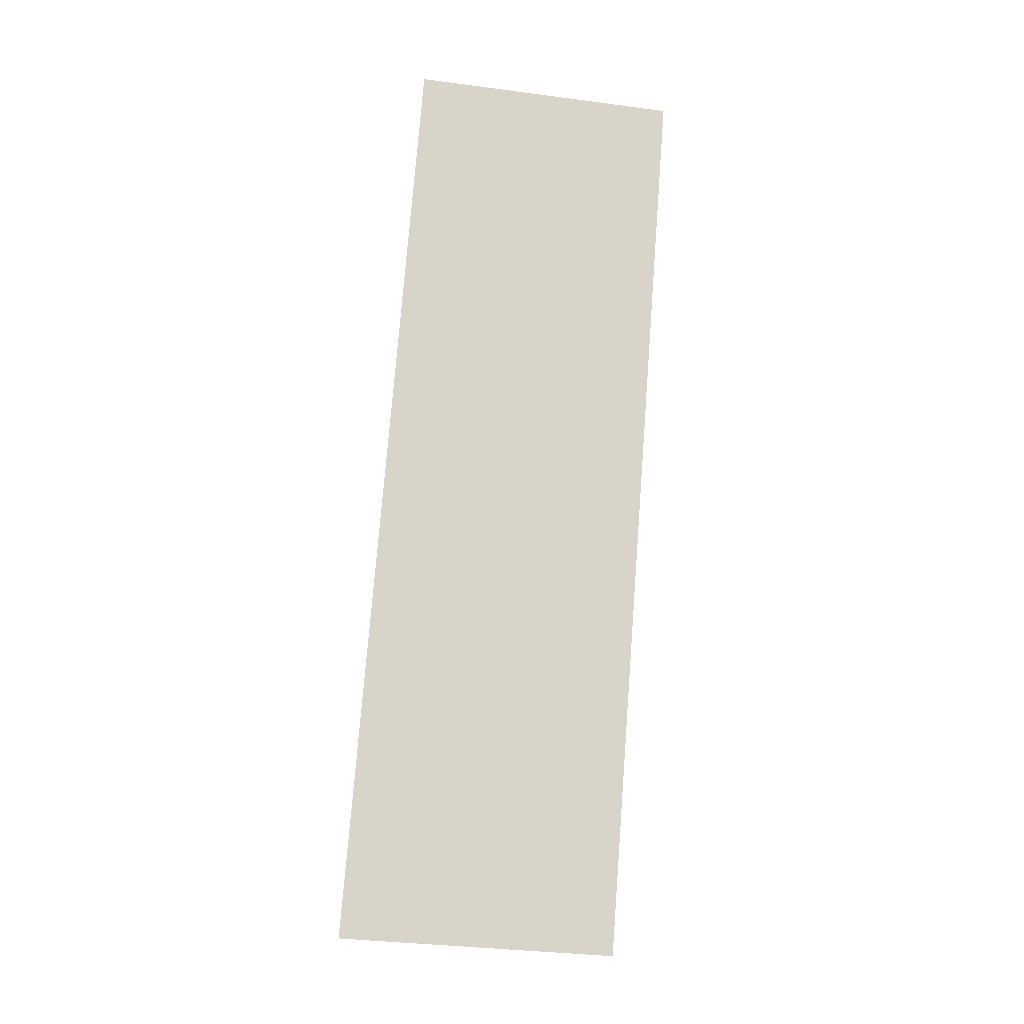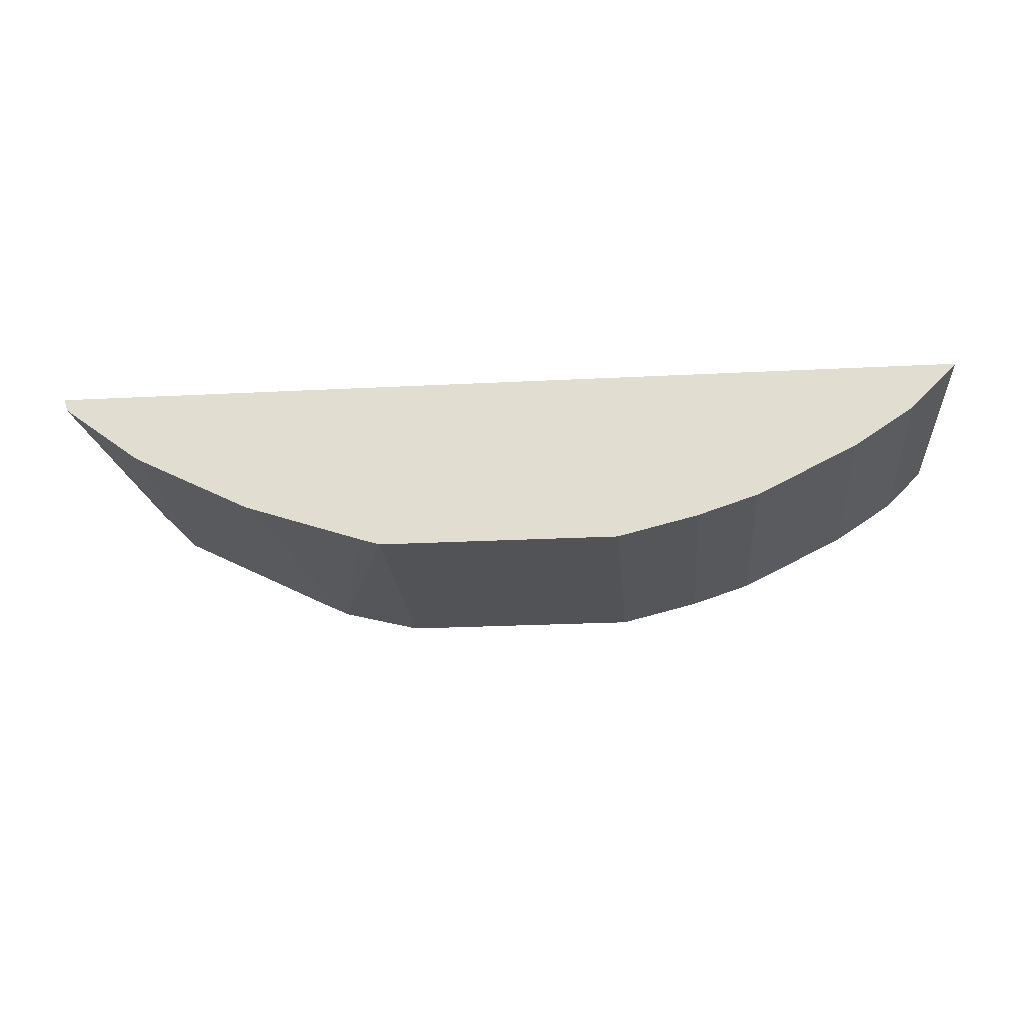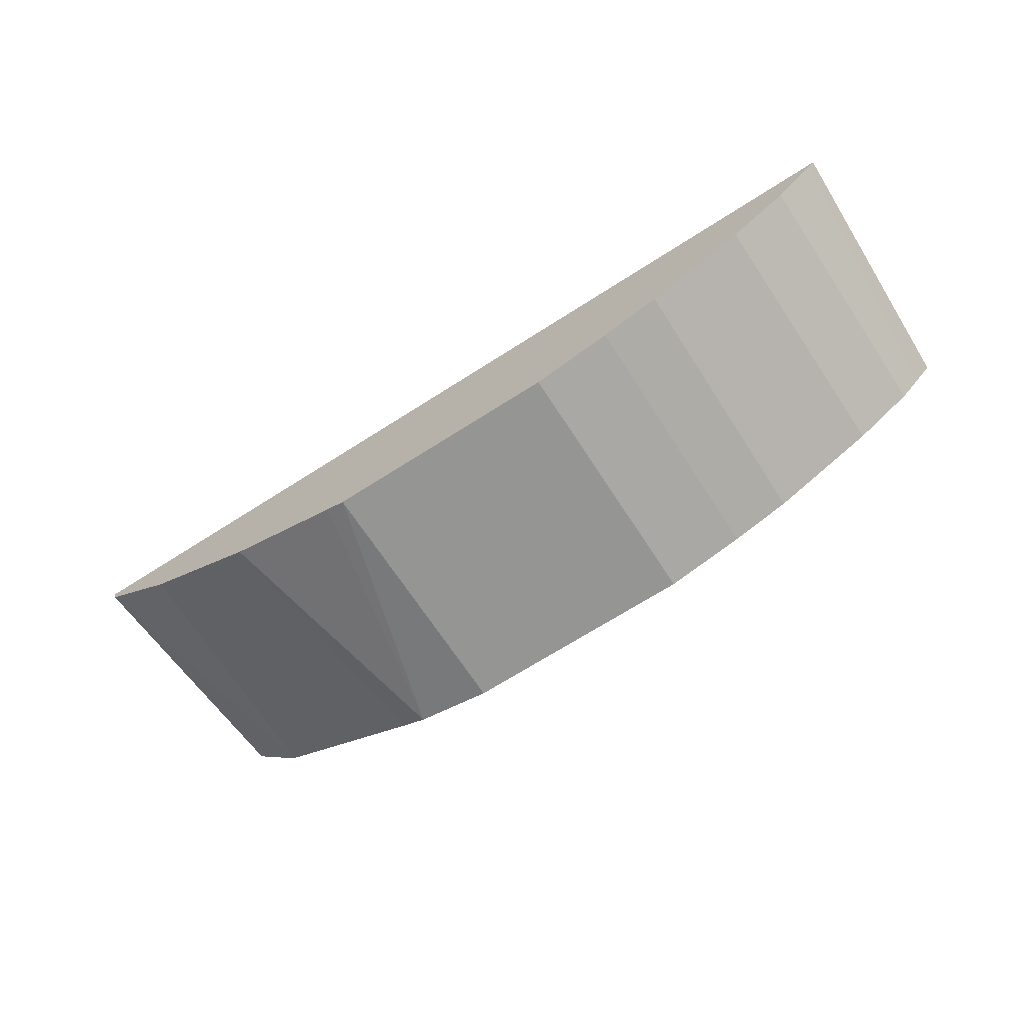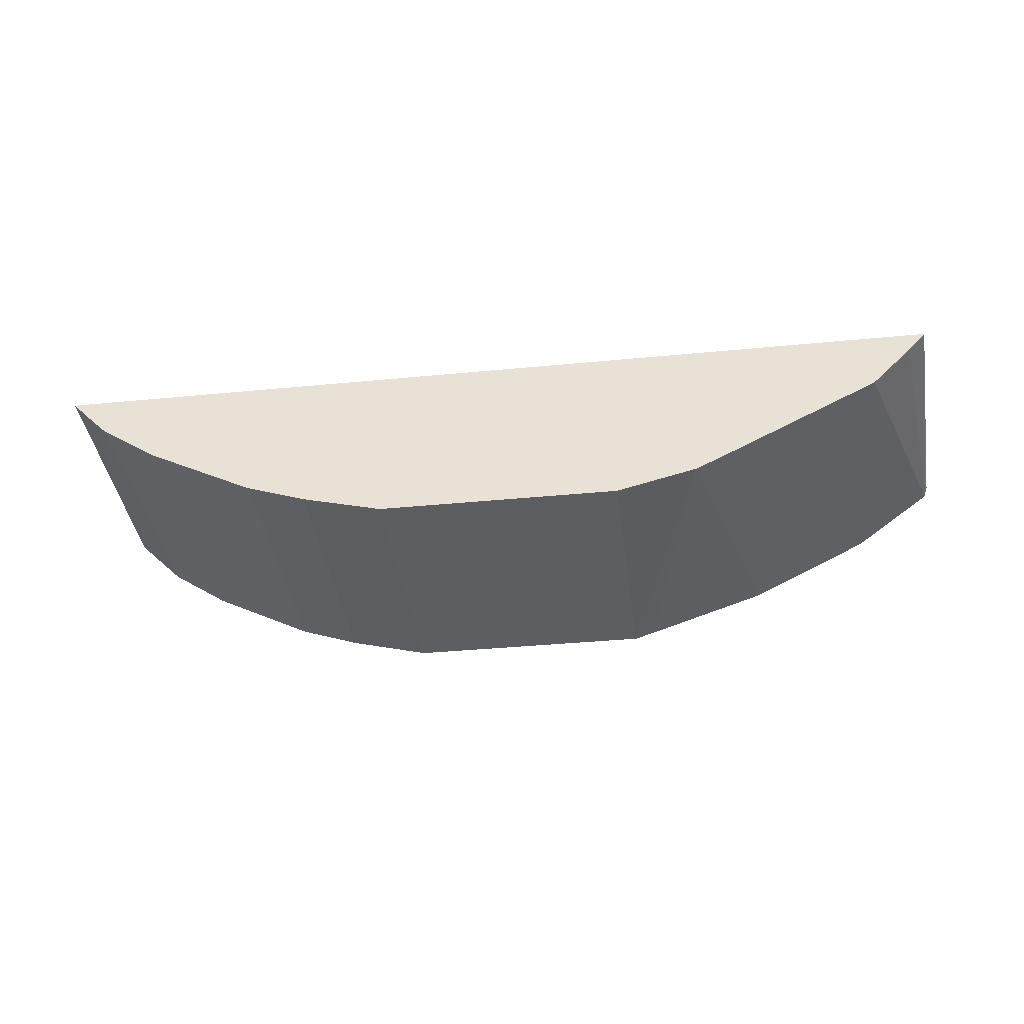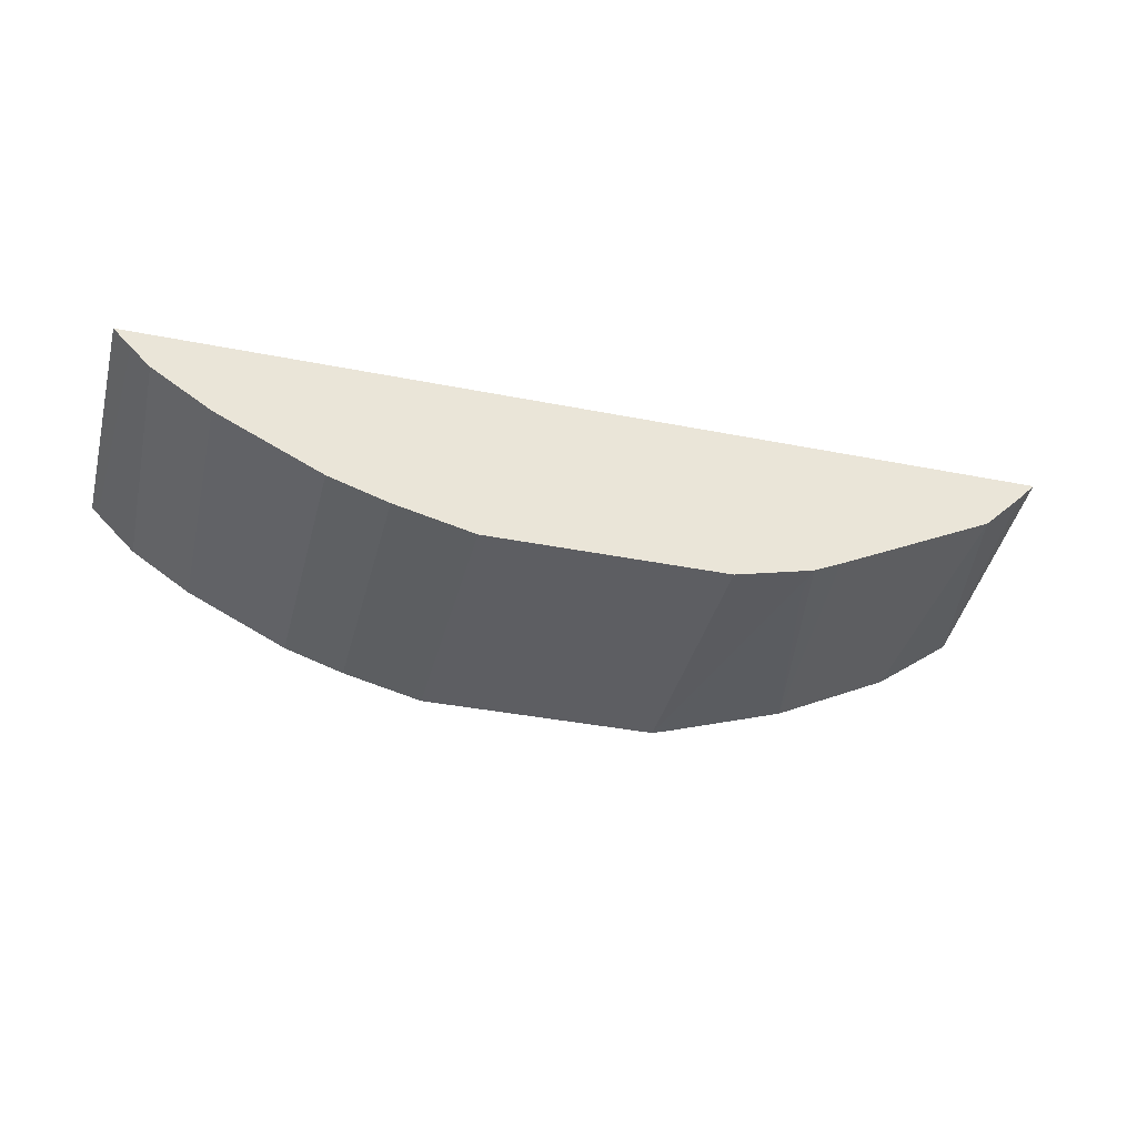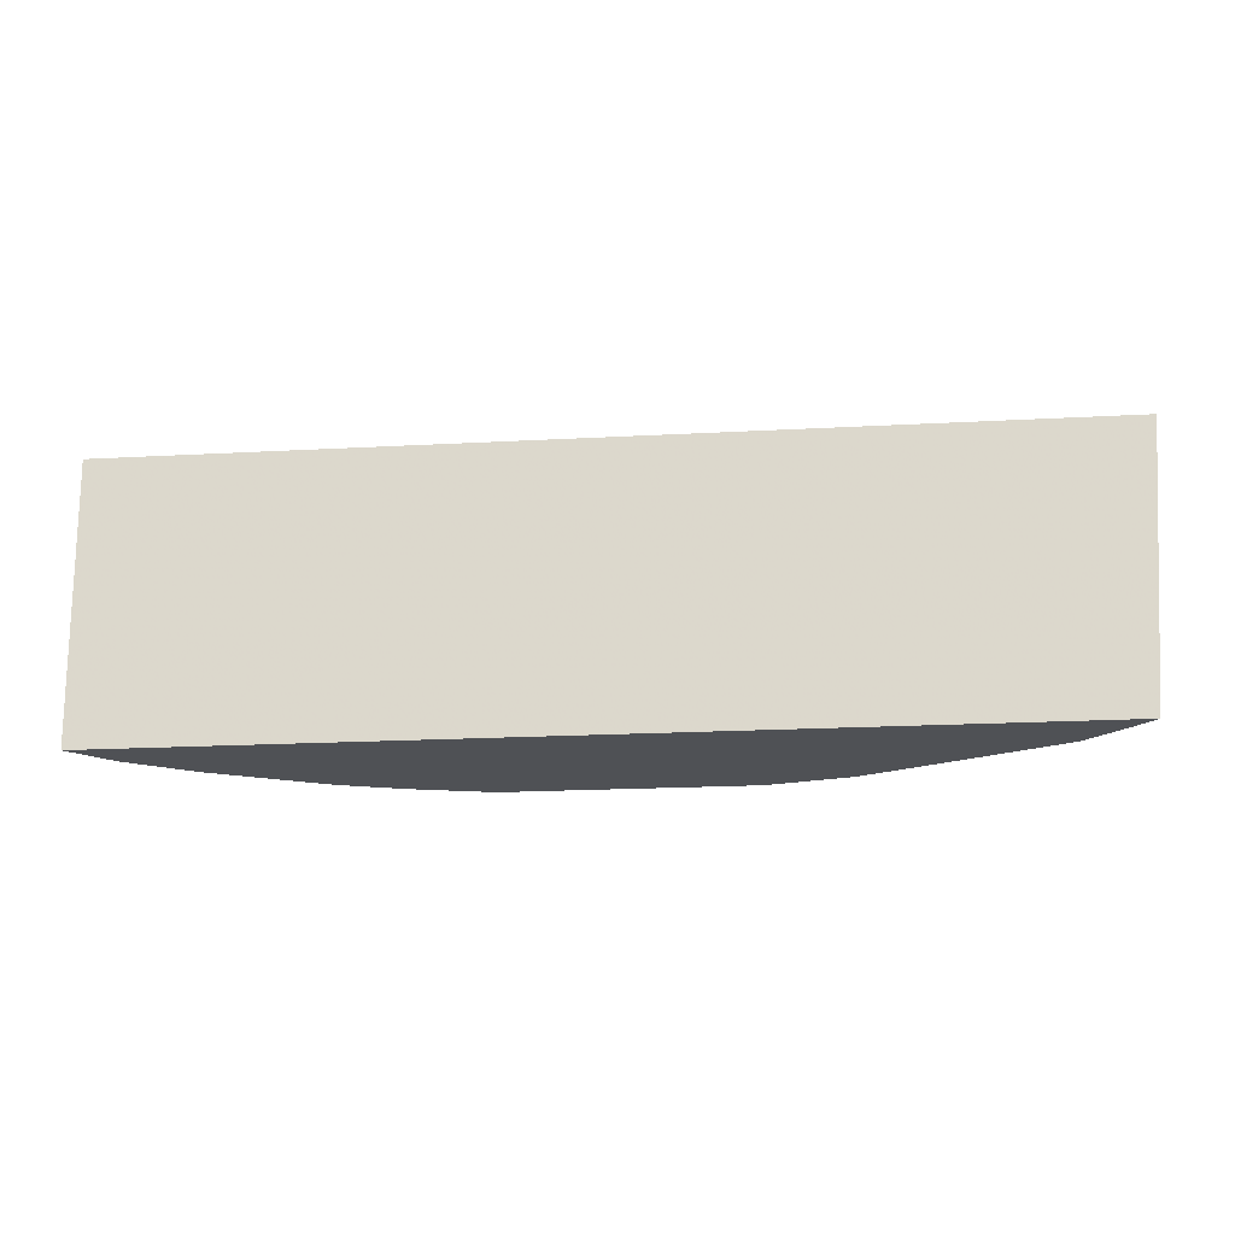
<metadata>
{"format":"obj","ext":"obj","renderer":"f3d","projection":"perspective","resolution":1024,"background":"white","views":[{"elev":75.0,"azim":94.4,"up":"+Y"},{"elev":-23.6,"azim":5.0,"up":"+Y"},{"elev":-68.4,"azim":32.7,"up":"+Y"},{"elev":-36.4,"azim":-172.7,"up":"+Y"},{"elev":-37.4,"azim":165.7,"up":"+Y"},{"elev":-19.6,"azim":-174.2,"up":"+Z"}]}
</metadata>
<code>
v 0.2491 -0.2706 -0.3344
v 0.2527 -0.2706 -0.08257
v 0.2457 -0.2781 -0.08257
v 0.2321 -0.2886 -0.3344
v -0.6069 -0.2706 -0.3344
v -0.6245 -0.2706 -0.08257
v 0.2269 -0.2969 -0.08257
v 0.2133 -0.3074 -0.3344
v -0.59 -0.2889 -0.3344
v -0.6208 -0.2822 -0.08257
v -0.6209 -0.2821 -0.08257
v 0.2081 -0.3157 -0.08257
v 0.1517 -0.3533 -0.08257
v 0.1568 -0.345 -0.3344
v -0.5523 -0.3266 -0.3344
v -0.5456 -0.3387 -0.08257
v 0.0951 -0.3816 -0.08257
v 0.069 -0.3889 -0.3344
v 0.1442 -0.3513 -0.3344
v 0.1538 -0.3465 -0.3344
v -0.4771 -0.3642 -0.3344
v -0.4018 -0.4018 -0.3344
v -0.4327 -0.3951 -0.08257
v 0.05638 -0.4009 -0.08257
v 0.05638 -0.3952 -0.3344
v -0.3763 -0.414 -0.3344
v -0.3763 -0.414 -0.3011
v -0.3198 -0.4327 -0.08257
v -3.785e-05 -0.4198 -0.08257
v -3.785e-05 -0.414 -0.3344
v -0.3011 -0.4328 -0.3344
v -0.3011 -0.4386 -0.08257
v -0.07534 -0.4386 -0.08257
v -0.07534 -0.4328 -0.3344
f 13 19 20
f 13 18 19
f 13 17 18
f 10 15 16
f 9 15 10
f 5 11 6
f 4 7 12
f 8 12 13
f 5 10 11
f 5 9 10
f 13 20 14
f 4 12 8
f 8 13 14
f 15 21 16
f 26 32 28
f 16 22 23
f 17 24 18
f 18 24 25
f 22 26 23
f 23 26 27
f 23 27 28
f 24 30 25
f 26 31 32
f 26 28 27
f 29 33 30
f 30 33 34
f 31 34 33
f 3 7 4
f 31 33 32
f 16 21 22
f 2 7 3
f 24 29 30
f 2 13 12
f 2 12 7
f 1 2 3
f 1 3 4
f 1 4 8
f 1 8 14
f 1 14 20
f 1 20 19
f 1 19 18
f 1 25 30
f 1 30 34
f 1 34 31
f 1 31 26
f 1 26 22
f 1 22 21
f 1 21 15
f 1 18 25
f 1 9 5
f 2 17 13
f 1 15 9
f 2 24 17
f 2 29 24
f 2 33 29
f 2 28 32
f 2 23 28
f 2 32 33
f 2 10 16
f 2 11 10
f 2 6 11
f 1 6 2
f 1 5 6
f 2 16 23

</code>
